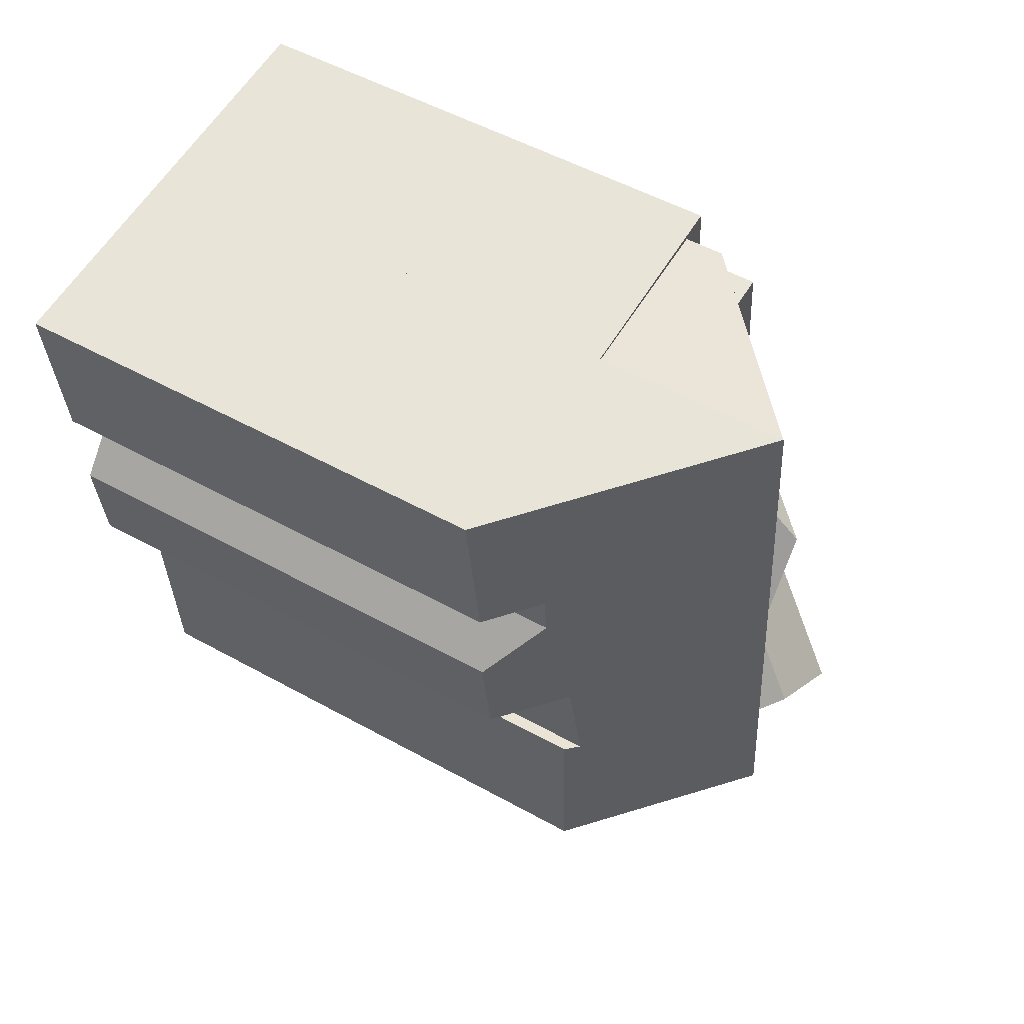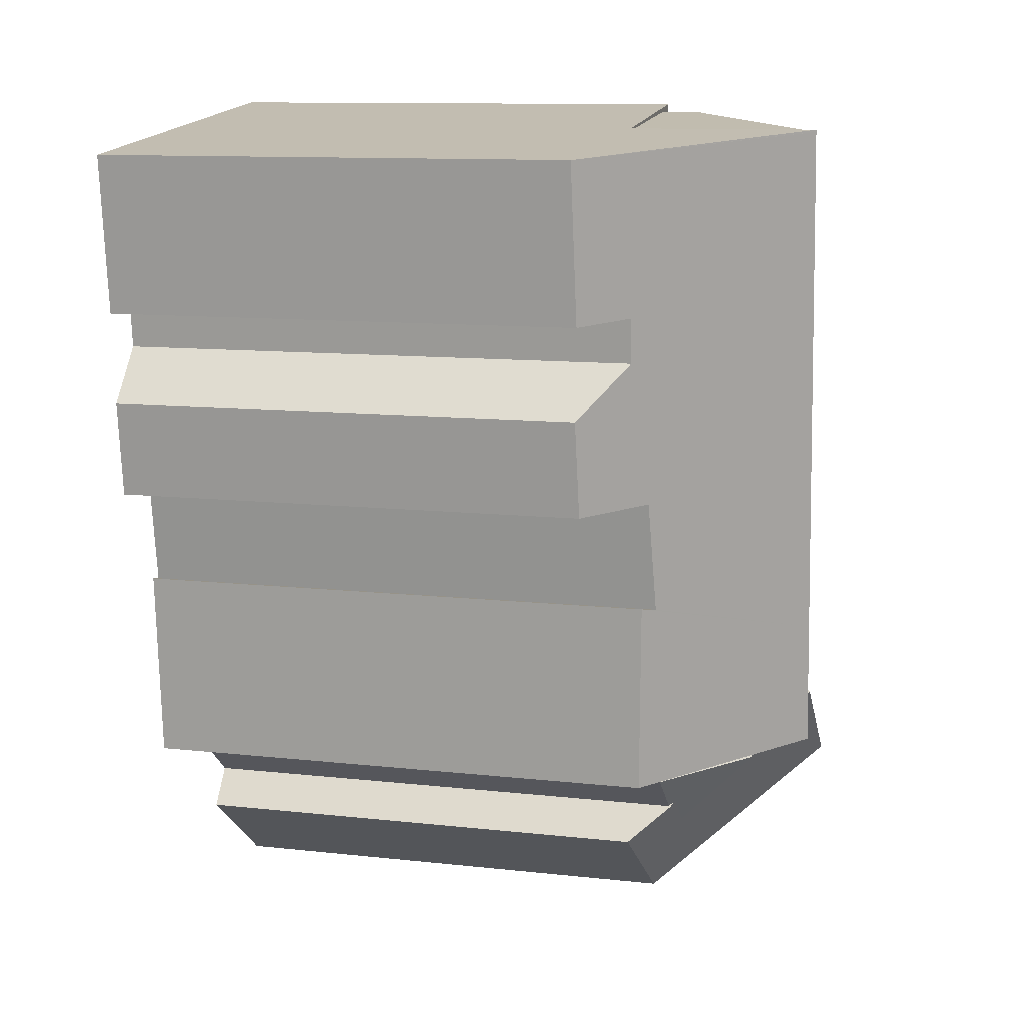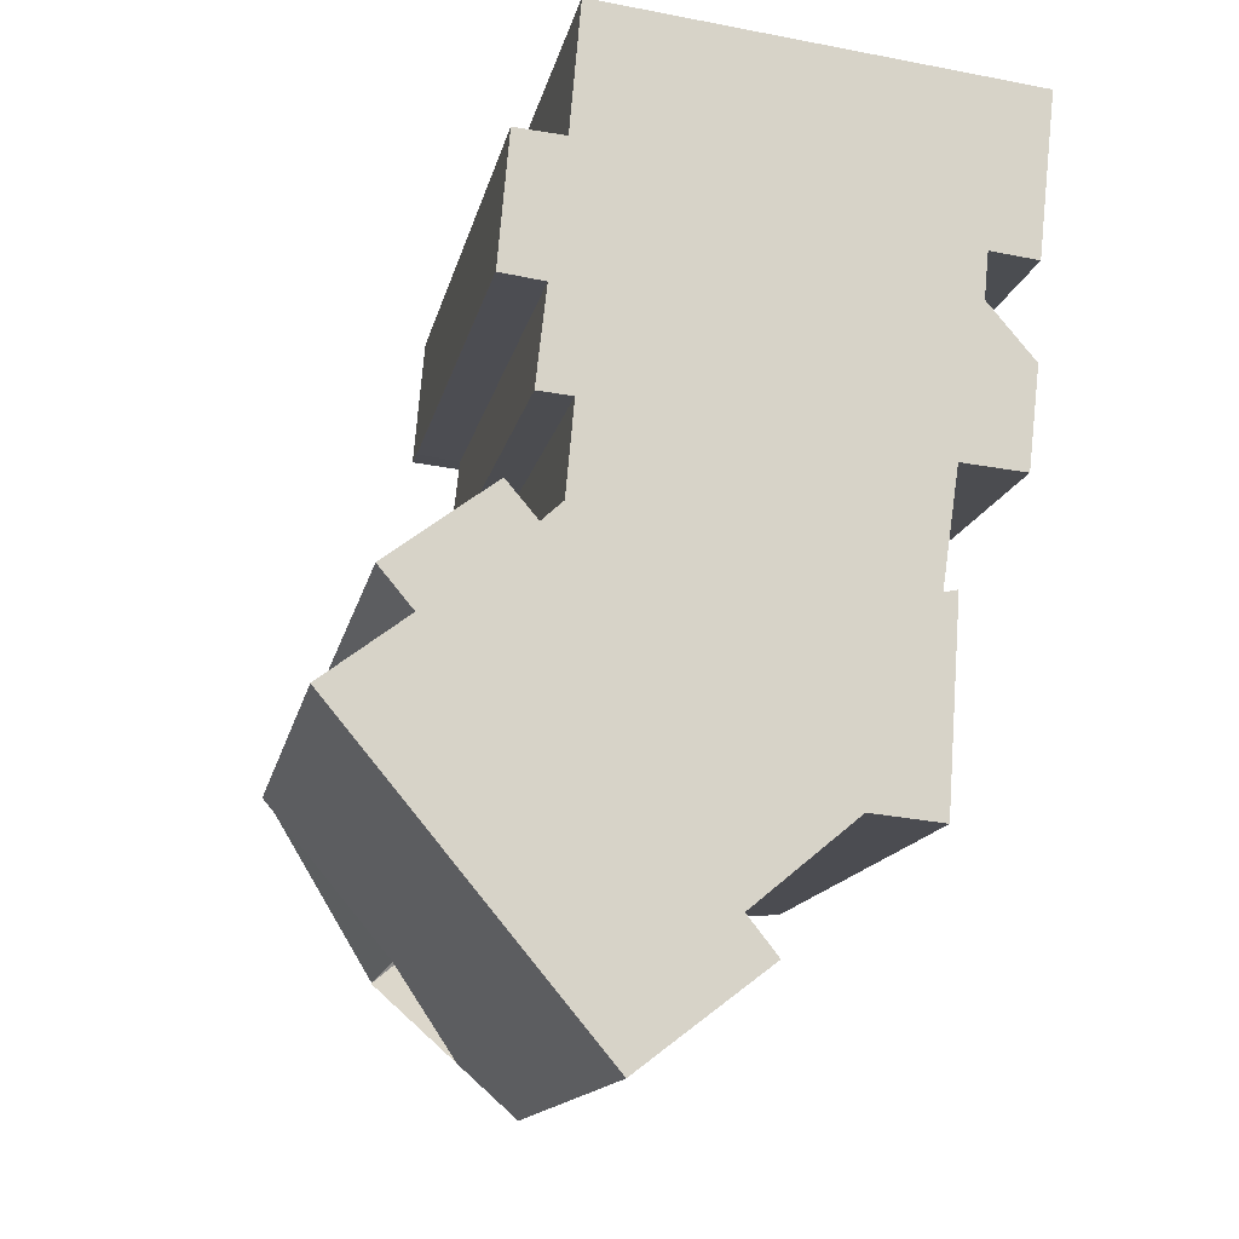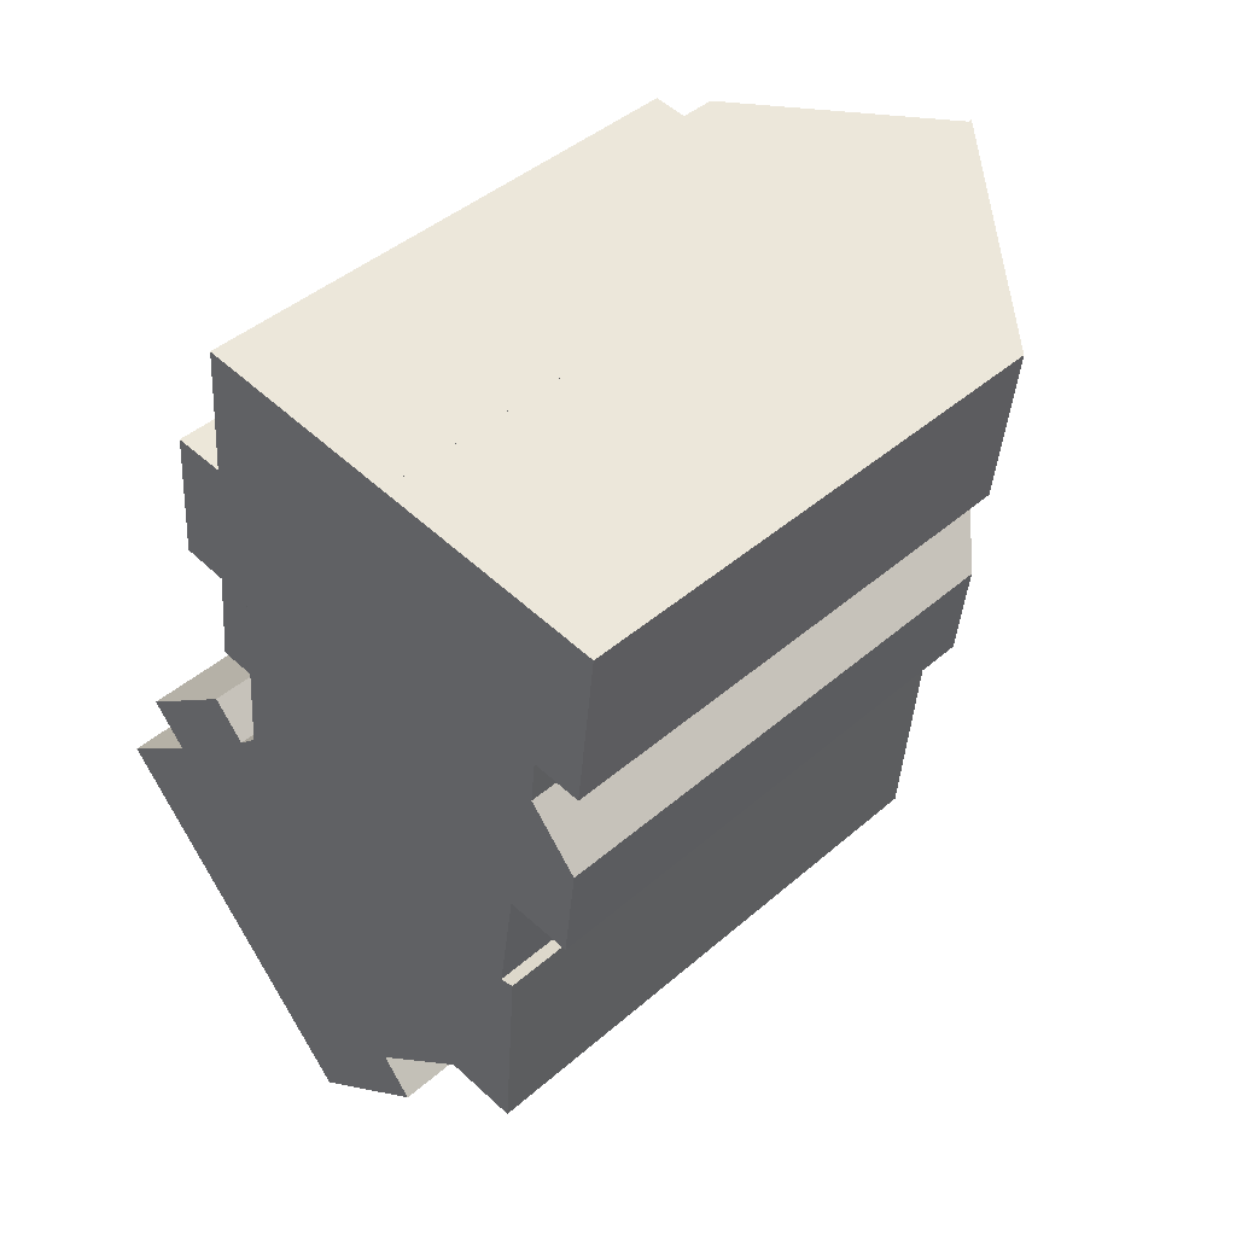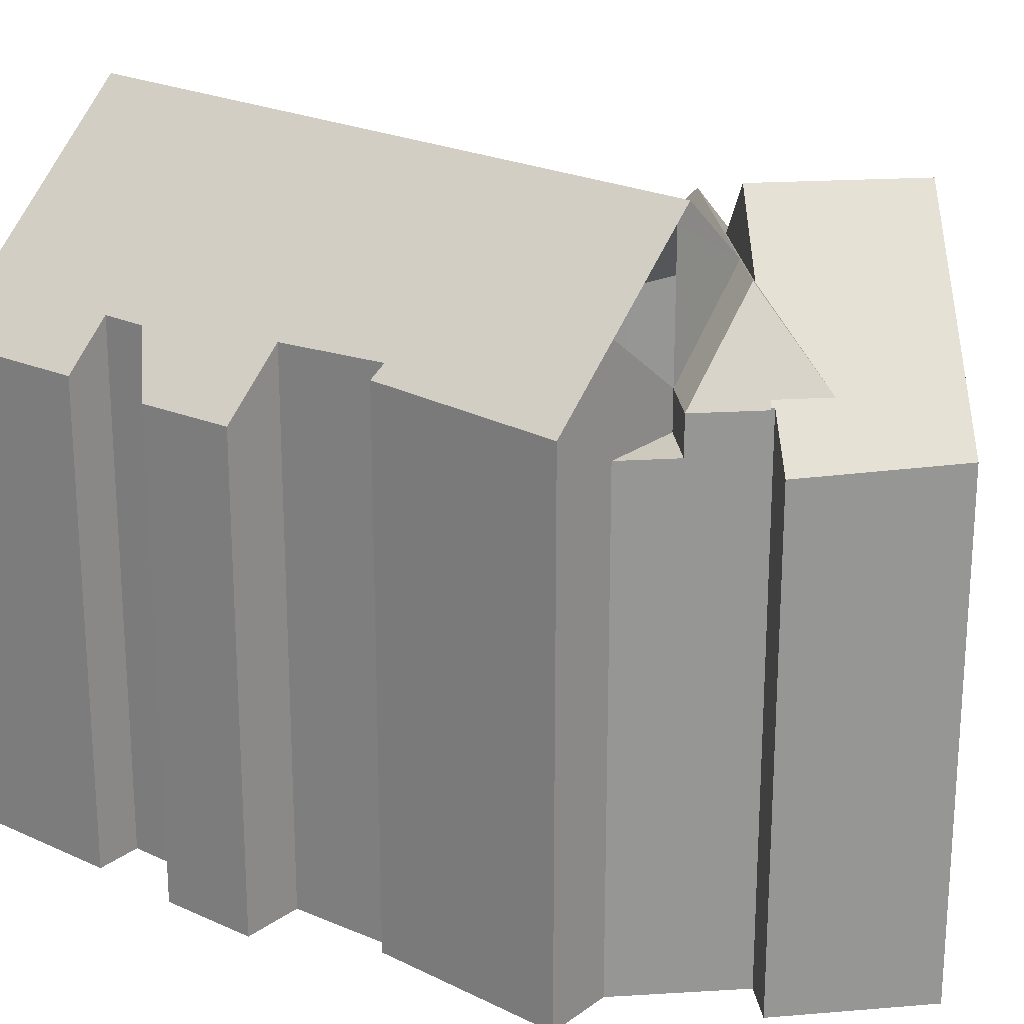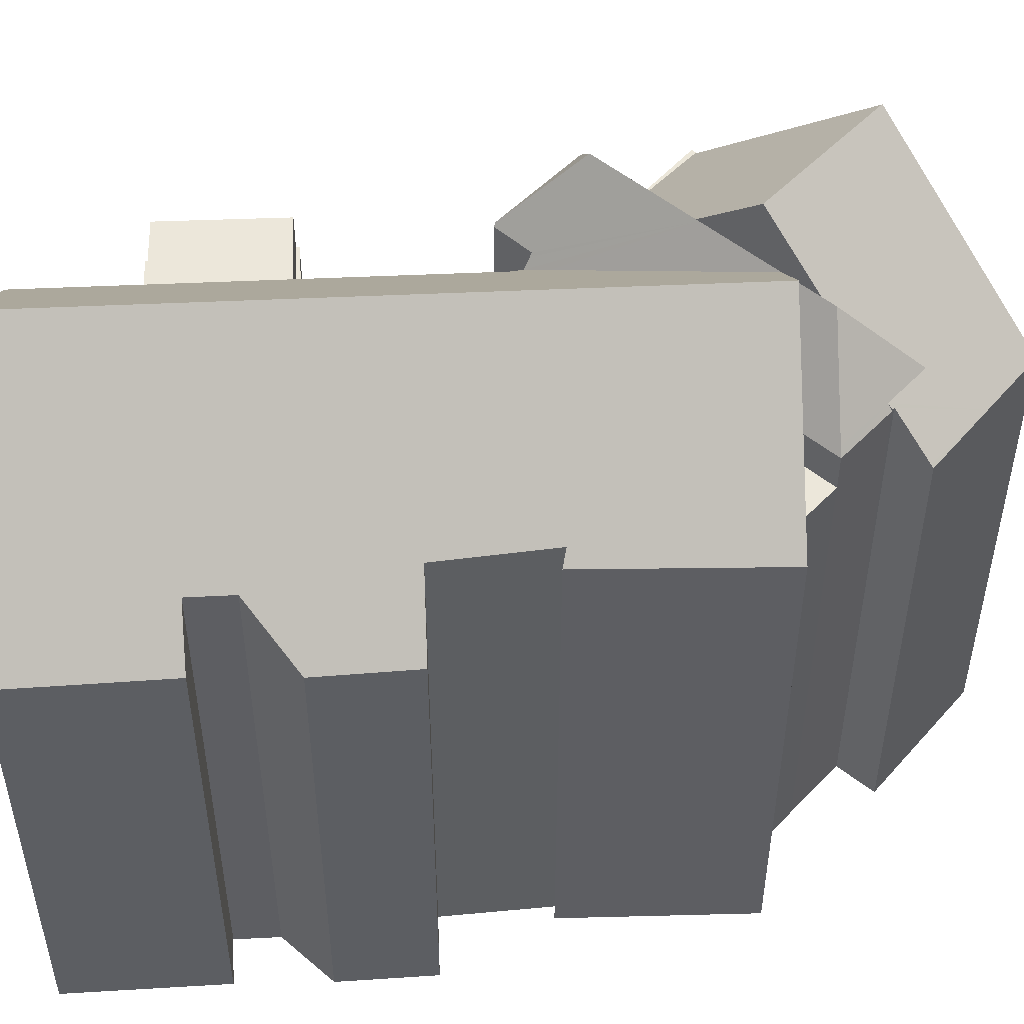
<metadata>
{"format":"obj","ext":"obj","renderer":"f3d","projection":"perspective","resolution":1024,"background":"white","views":[{"elev":51.6,"azim":121.1,"up":"+Z"},{"elev":11.4,"azim":105.0,"up":"+Z"},{"elev":-14.3,"azim":-11.6,"up":"+Z"},{"elev":43.9,"azim":44.6,"up":"+Z"},{"elev":22.7,"azim":134.5,"up":"+Y"},{"elev":51.0,"azim":92.5,"up":"+Y"}]}
</metadata>
<code>
v  6.001 14.77 9.606
v  5.565 14.77 13.25
v  6.335 14.77 13.18
v  5.56 14.77 13.19
v  4.225 14.77 13.29
v  4.212 14.77 13.29
v  4.063 14.77 11.54
v  3.914 14.77 9.801
v  11.29 19.02 16.07
v  6.645 14.77 16.5
v  9.931 19.02 1.479
v  5.739 14.77 6.872
v  5.517 14.77 4.425
v  5.167 14.48 4.1
v  5.426 14.77 3.455
v  7.583 17.18 -1.911
v  9.595 19.02 -2.114
v  12.31 16.54 -2.367
v  14.63 14.88 2.856
v  14.24 14.77 -2.548
v  10.06 18.59 -2.157
v  14.26 15.21 2.778
v  14.72 15.06 5.896
v  15.5 14.69 9.935
v  16.76 13.42 8.452
v  15.62 14.68 11.18
v  17.42 13.42 15.47
v  15.94 14.77 15.63
v  11.3 19.02 16.13
v  16.93 13.49 11.04
v  15.03 14.77 5.87
v  16.45 13.48 5.75
v  10.88 14.96 -3.367
v  10.06 14.77 -2.157
v  11.07 14.77 -3.385
v  8.606 17.18 -3.15
v  9.595 15.23 -2.114
v  8.123 17.18 -2.565
v  8.535 13.73 -7.018
v  10.27 13.72 -5.588
v  10.33 13.64 -5.655
v  9.534 14.83 -4.655
v  9.511 14.96 -4.495
v  8.388 14.96 -5.421
v  6.903 13.8 -8.26
v  8.149 16.96 -2.845
v  6.949 18.72 -1.391
v  5.562 15.75 -6.656
v  3.544 18.72 -4.201
v  3.525 18.72 -4.217
v  9.599 14.83 -4.602
v  1.413 13.72 2.811
v  2.23 13.72 1.696
v  1.34 13.72 2.756
v  2.312 13.72 1.722
v  0.137 13.72 -0.073
v  0 13.72 8.403e-16
v  1.722 13.72 1.235
v  3.525 13.72 -4.217
v  3.544 13.72 -4.201
v  3.868 17.18 2.59
v  1.429 14.8 2.823
v  4.082 15 4.829
v  4.139 14.9 4.872
v  4.958 14.88 3.906
v  6.019 17.18 -0.015
v  5.012 14.77 3.956
v  3.028 14.77 0.855
v  5.749 16.96 0.063
v  9.599 14.77 -4.602
v  6.949 16.96 -1.391
v  2.312 14.77 1.722
v  1.413 14.77 2.811
v  3.914 -6.001e-16 9.801
v  4.212 -8.135e-16 13.29
v  4.063 -7.068e-16 11.54
v  5.56 -8.074e-16 13.19
v  5.565 -8.113e-16 13.25
v  6.335 -8.069e-16 13.18
v  6.645 -1.01e-15 16.5
v  11.29 -9.837e-16 16.07
v  11.3 -9.875e-16 16.13
v  5.517 -2.71e-16 4.425
v  6.001 -5.882e-16 9.606
v  5.739 -4.208e-16 6.872
v  4.225 -8.135e-16 13.29
v  17.42 -9.474e-16 15.47
v  15.94 -9.571e-16 15.63
v  14.26 -1.701e-16 2.778
v  14.63 -1.749e-16 2.856
v  0 0 0
v  2.23 -1.039e-16 1.696
v  1.34 -1.688e-16 2.756
v  4.139 -2.983e-16 4.872
v  4.082 -2.957e-16 4.829
v  1.413 -1.721e-16 2.811
v  1.429 -1.729e-16 2.823
v  4.958 -2.392e-16 3.906
v  5.012 -2.422e-16 3.956
v  5.167 -2.511e-16 4.1
v  16.93 -6.757e-16 11.04
v  15.5 -6.083e-16 9.935
v  15.62 -6.844e-16 11.18
v  16.45 -3.521e-16 5.75
v  16.76 -5.175e-16 8.452
v  14.72 -3.61e-16 5.896
v  14.24 1.56e-16 -2.548
v  15.03 -3.594e-16 5.87
v  10.06 1.321e-16 -2.157
v  12.31 1.449e-16 -2.367
v  6.903 5.058e-16 -8.26
v  5.562 4.076e-16 -6.656
v  3.525 2.582e-16 -4.217
v  11.07 2.073e-16 -3.385
v  9.534 2.85e-16 -4.655
v  10.33 3.463e-16 -5.655
v  10.27 3.422e-16 -5.588
v  9.599 2.818e-16 -4.602
v  8.535 4.297e-16 -7.018
v  5.565 13.72 13.25
v  6.645 13.72 16.5
v  6.335 13.72 13.18
v  5.863 13.72 16.71
v  11.3 13.72 16.13
v  11.29 13.72 16.07
v  5.863 -1.023e-15 16.71
v  10.06 13.72 -2.157
v  12.31 13.72 -2.367
v  11.07 13.72 -3.385
v  3.914 13.72 9.801
v  5.1 13.72 9.568
v  3.906 13.72 9.713
v  6.001 13.72 9.606
v  5.739 13.72 6.872
v  4.812 13.72 6.953
v  4.812 -4.257e-16 6.953
v  5.1 -5.859e-16 9.568
v  3.906 -5.947e-16 9.713
g defaultobject
f 1 2 3
f 2 1 4
f 4 1 5
f 5 1 6
f 6 1 7
f 7 1 8
f 9 3 10
f 3 9 11
f 3 11 1
f 1 11 12
f 12 11 13
f 13 11 14
f 14 11 15
f 15 11 16
f 16 11 17
f 18 19 20
f 19 18 21
f 19 21 17
f 19 17 11
f 19 11 22
f 22 11 23
f 23 11 9
f 23 9 24
f 23 24 25
f 24 9 26
f 26 9 27
f 27 9 28
f 28 9 29
f 27 30 26
f 31 25 32
f 25 31 23
f 33 34 35
f 34 33 36
f 34 36 37
f 37 36 38
f 37 38 16
f 39 40 41
f 40 39 42
f 42 39 43
f 43 39 44
f 44 39 45
f 44 45 46
f 46 45 47
f 47 45 48
f 47 48 49
f 49 48 50
f 43 51 42
f 52 53 54
f 53 52 55
f 53 56 57
f 56 53 58
f 58 53 55
f 56 59 57
f 59 56 60
f 61 62 63
f 64 61 63
f 61 64 65
f 61 65 66
f 66 65 67
f 66 67 14
f 66 14 15
f 66 15 16
f 68 58 55
f 58 68 56
f 56 68 69
f 56 69 47
f 56 47 49
f 36 43 44
f 43 35 70
f 35 43 33
f 33 43 36
f 46 36 44
f 36 46 38
f 38 46 71
f 38 71 16
f 16 71 66
f 66 71 69
f 66 69 61
f 61 69 68
f 61 68 62
f 62 68 72
f 62 72 73
f 71 47 69
f 47 71 46
f 55 72 68
f 72 55 73
f 73 55 52
f 21 16 17
f 16 21 37
f 37 21 34
f 56 49 60
f 60 50 59
f 50 60 49
f 74 7 8
f 7 74 6
f 6 74 75
f 75 74 76
f 77 2 4
f 2 77 78
f 79 10 3
f 10 79 80
f 81 29 9
f 29 81 82
f 83 12 13
f 12 83 1
f 1 83 84
f 84 83 85
f 75 5 6
f 5 75 4
f 4 75 77
f 77 75 86
f 78 3 2
f 3 78 79
f 10 81 9
f 81 10 80
f 82 28 29
f 28 82 27
f 27 82 87
f 87 82 88
f 89 19 22
f 19 89 90
f 91 53 57
f 53 91 92
f 93 52 54
f 62 64 63
f 64 62 94
f 94 62 52
f 94 52 95
f 95 52 93
f 95 93 96
f 95 96 97
f 98 67 65
f 67 98 14
f 14 83 13
f 83 14 99
f 99 14 98
f 83 99 100
f 27 101 30
f 101 27 87
f 26 102 24
f 102 26 103
f 25 104 32
f 104 25 105
f 23 89 22
f 89 23 106
f 90 20 19
f 20 90 107
f 30 103 26
f 103 30 101
f 31 106 23
f 106 31 32
f 106 32 104
f 106 104 108
f 20 34 18
f 34 20 107
f 34 107 109
f 109 107 110
f 45 59 48
f 59 45 111
f 59 111 57
f 57 111 112
f 57 112 91
f 91 112 113
f 92 54 53
f 54 92 93
f 84 8 1
f 8 84 74
f 102 25 24
f 25 102 105
f 109 35 34
f 35 109 114
f 115 40 42
f 40 115 41
f 41 115 116
f 116 115 117
f 94 65 64
f 65 94 98
f 114 70 35
f 70 115 42
f 115 70 114
f 115 114 118
f 116 39 41
f 39 116 45
f 45 116 111
f 111 116 119
f 113 92 91
f 84 76 74
f 76 84 75
f 75 84 86
f 86 84 77
f 77 84 78
f 78 84 79
f 92 96 93
f 96 92 97
f 97 92 95
f 95 92 113
f 95 113 112
f 95 112 94
f 94 112 98
f 98 112 111
f 98 111 99
f 99 111 100
f 100 111 83
f 83 111 85
f 85 111 119
f 85 119 84
f 84 119 79
f 79 119 80
f 80 119 115
f 115 119 116
f 115 116 117
f 114 109 118
f 90 89 107
f 104 102 108
f 102 104 105
f 115 81 80
f 81 115 118
f 81 118 109
f 81 109 110
f 81 110 107
f 81 107 82
f 82 107 89
f 82 89 88
f 88 89 106
f 88 106 108
f 88 108 102
f 88 102 103
f 88 103 101
f 88 101 87
f 120 121 122
f 121 120 123
f 121 124 125
f 124 121 123
f 126 124 123
f 124 126 82
f 82 125 124
f 125 82 81
f 80 122 121
f 122 80 79
f 81 121 125
f 121 81 80
f 79 120 122
f 120 79 78
f 78 123 120
f 123 78 126
f 78 80 126
f 80 78 79
f 80 82 126
f 82 80 81
f 127 128 129
f 114 127 129
f 127 114 109
f 109 128 127
f 128 109 110
f 110 129 128
f 129 110 114
f 110 109 114
f 130 131 132
f 131 130 133
f 131 133 134
f 134 135 131
f 84 134 133
f 134 84 85
f 85 135 134
f 135 85 136
f 137 132 131
f 132 137 138
f 136 131 135
f 131 136 137
f 138 130 132
f 130 138 74
f 74 133 130
f 133 74 84
f 84 137 85
f 137 84 74
f 137 74 138
f 136 85 137

</code>
